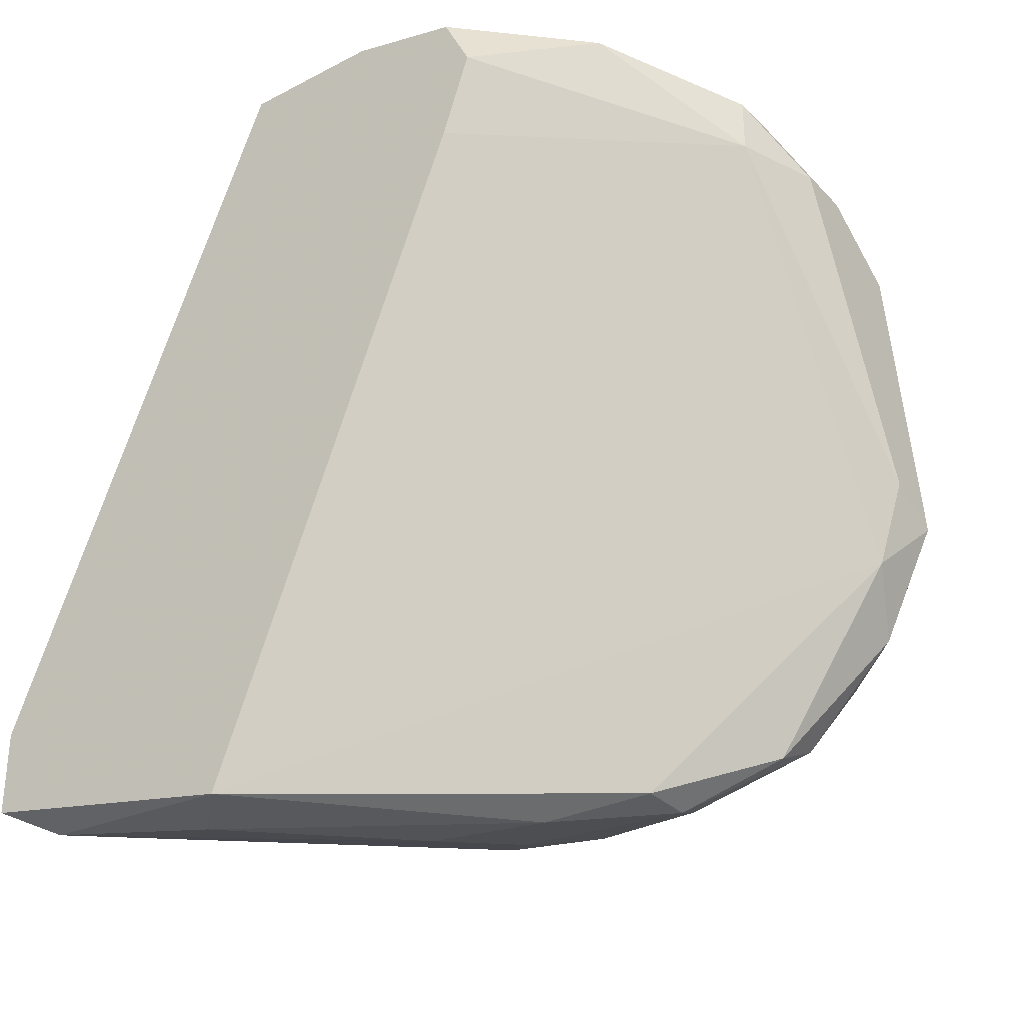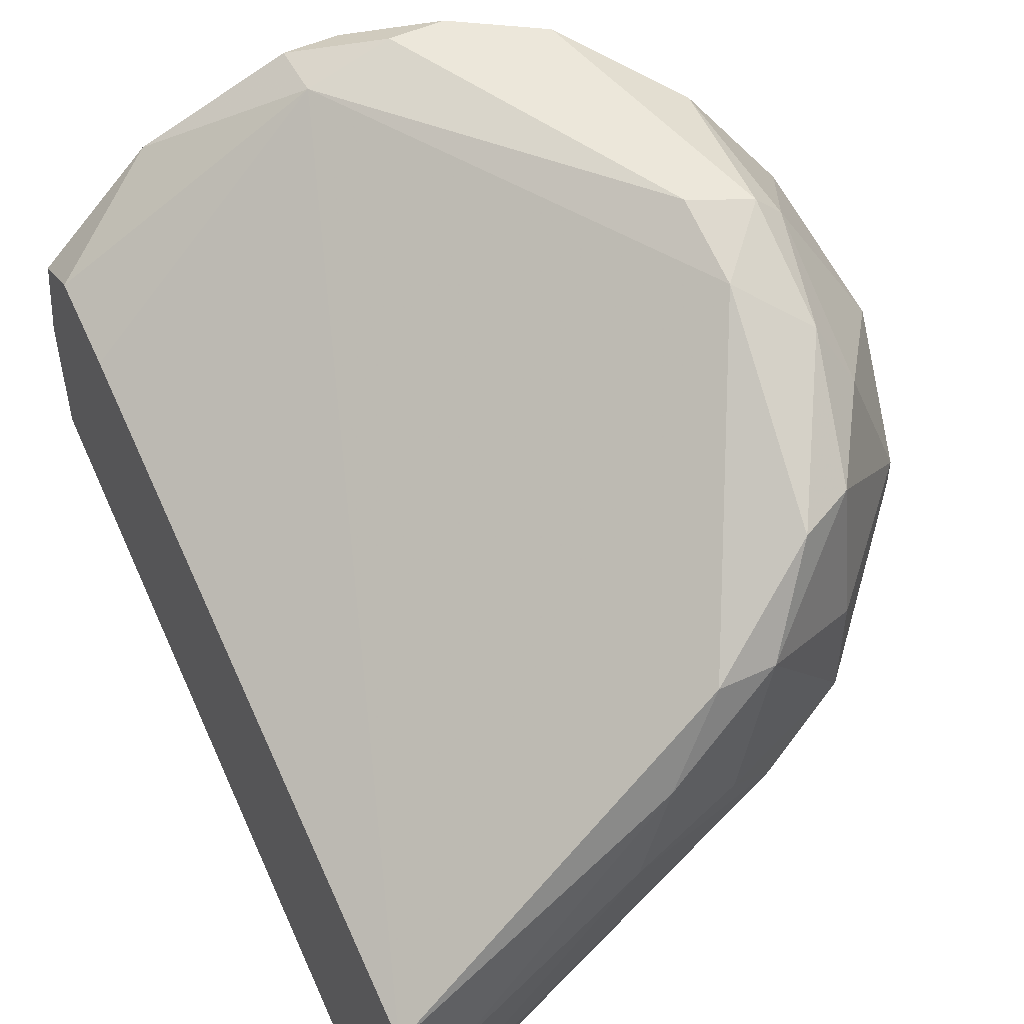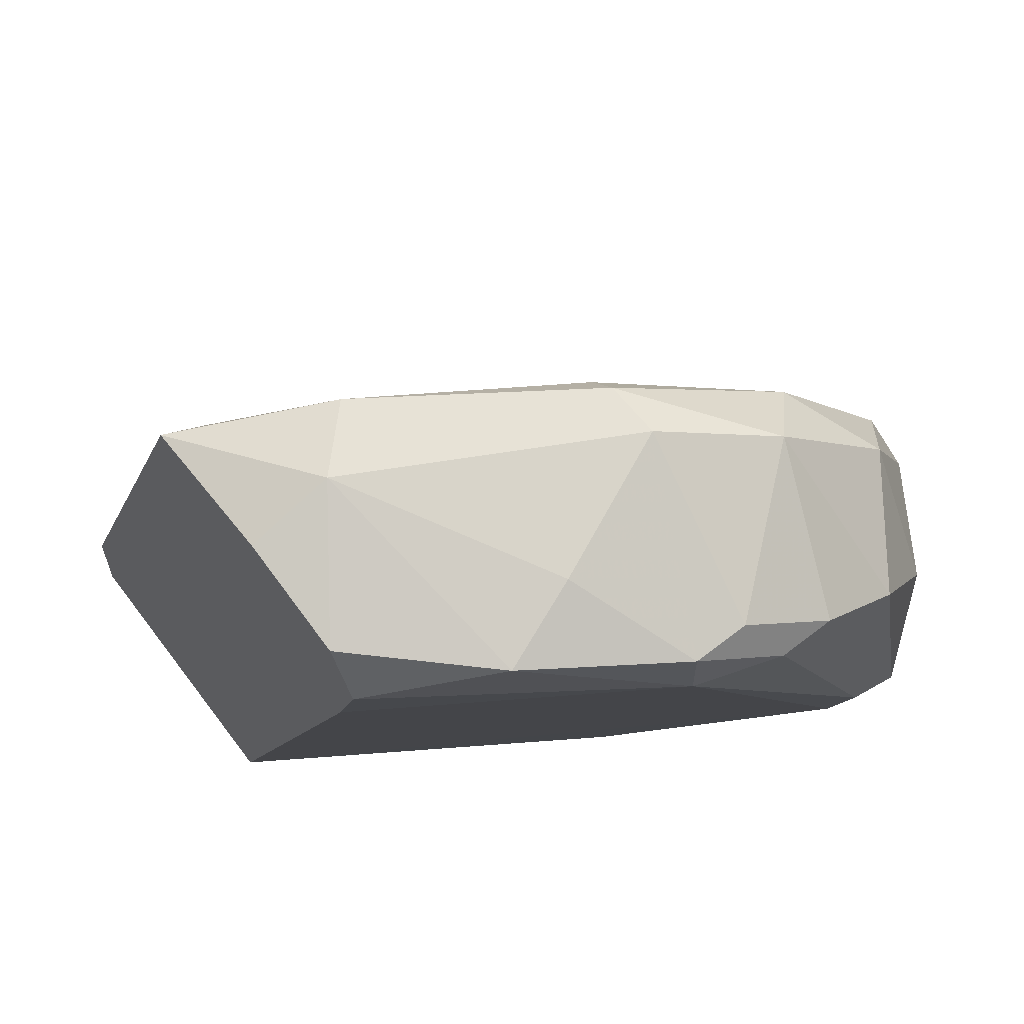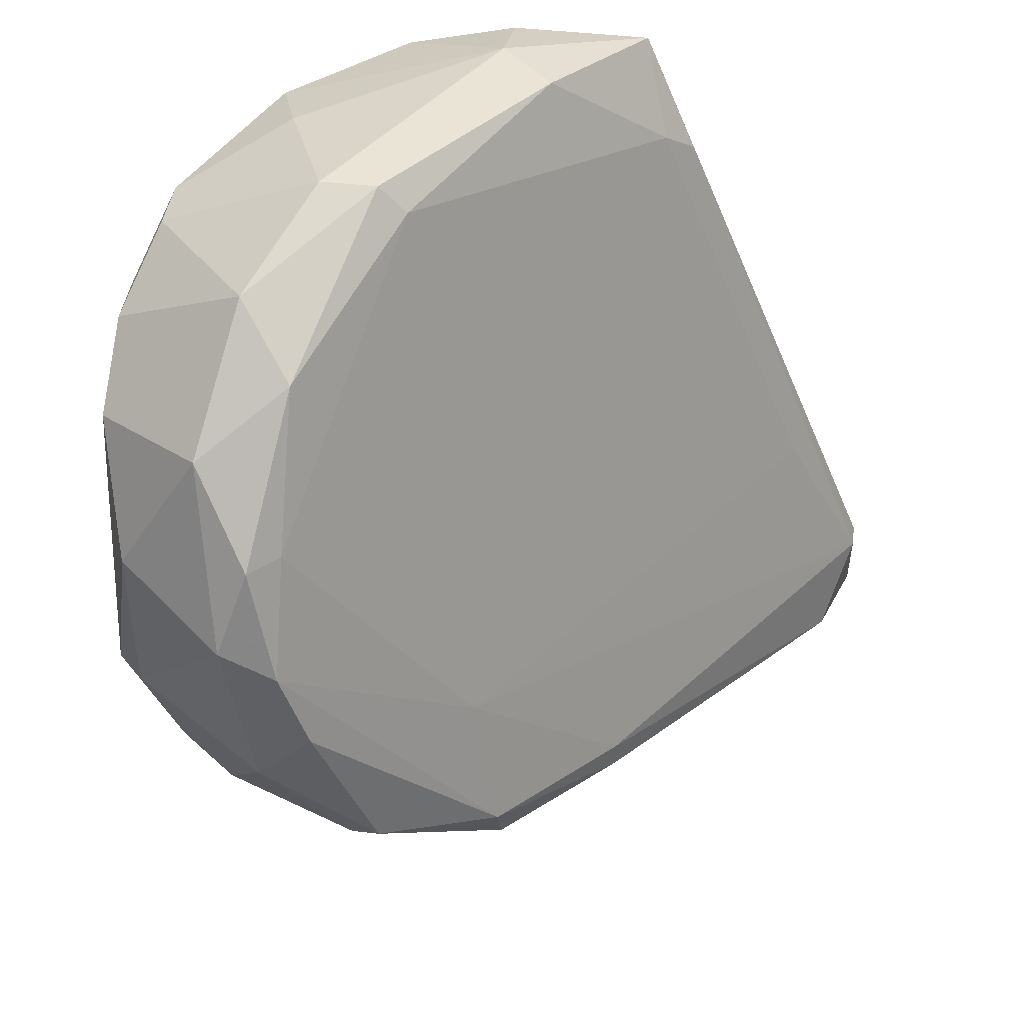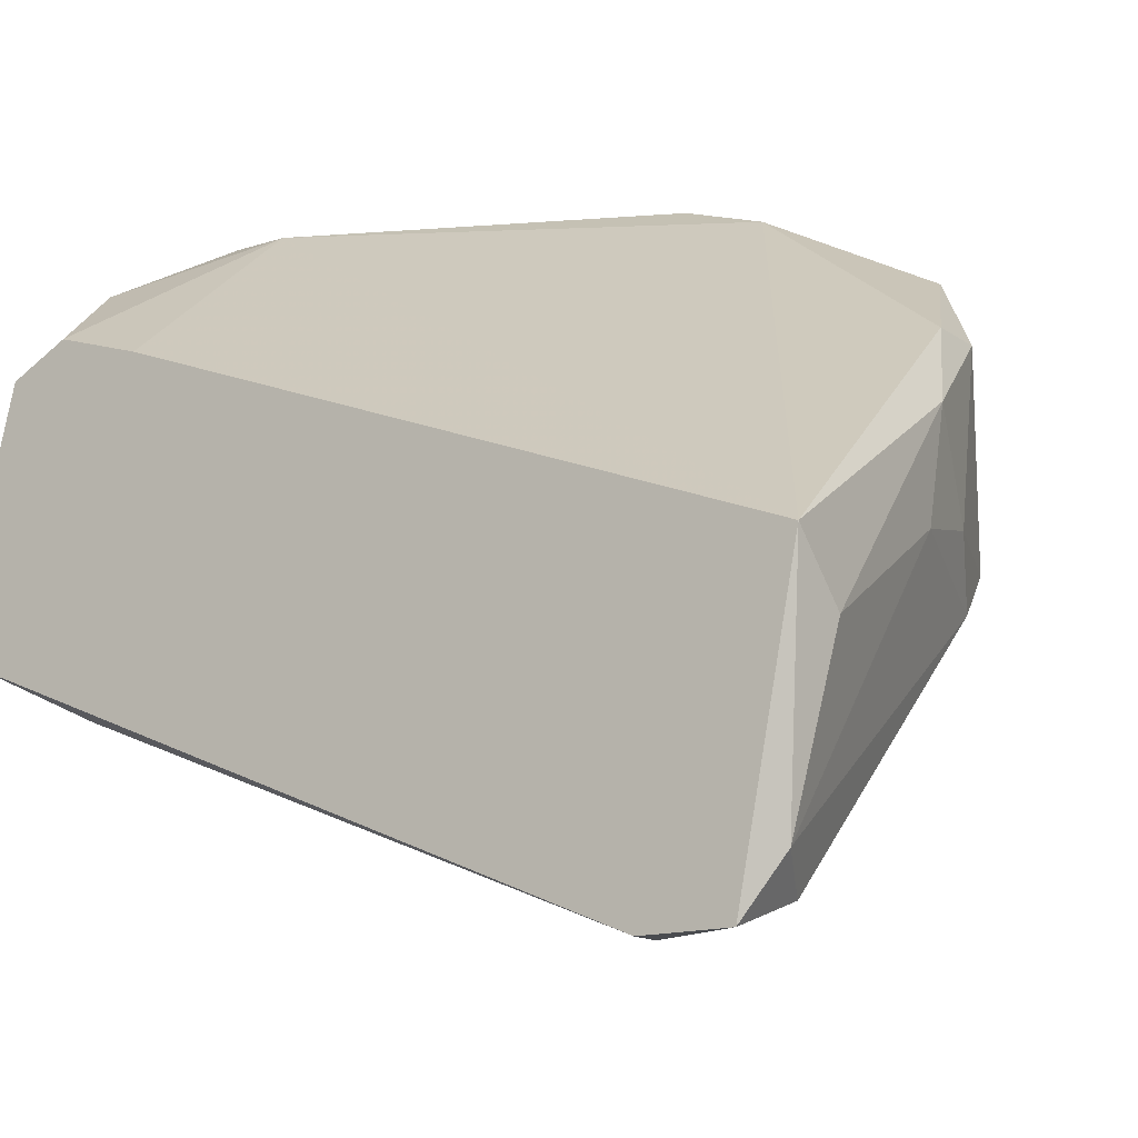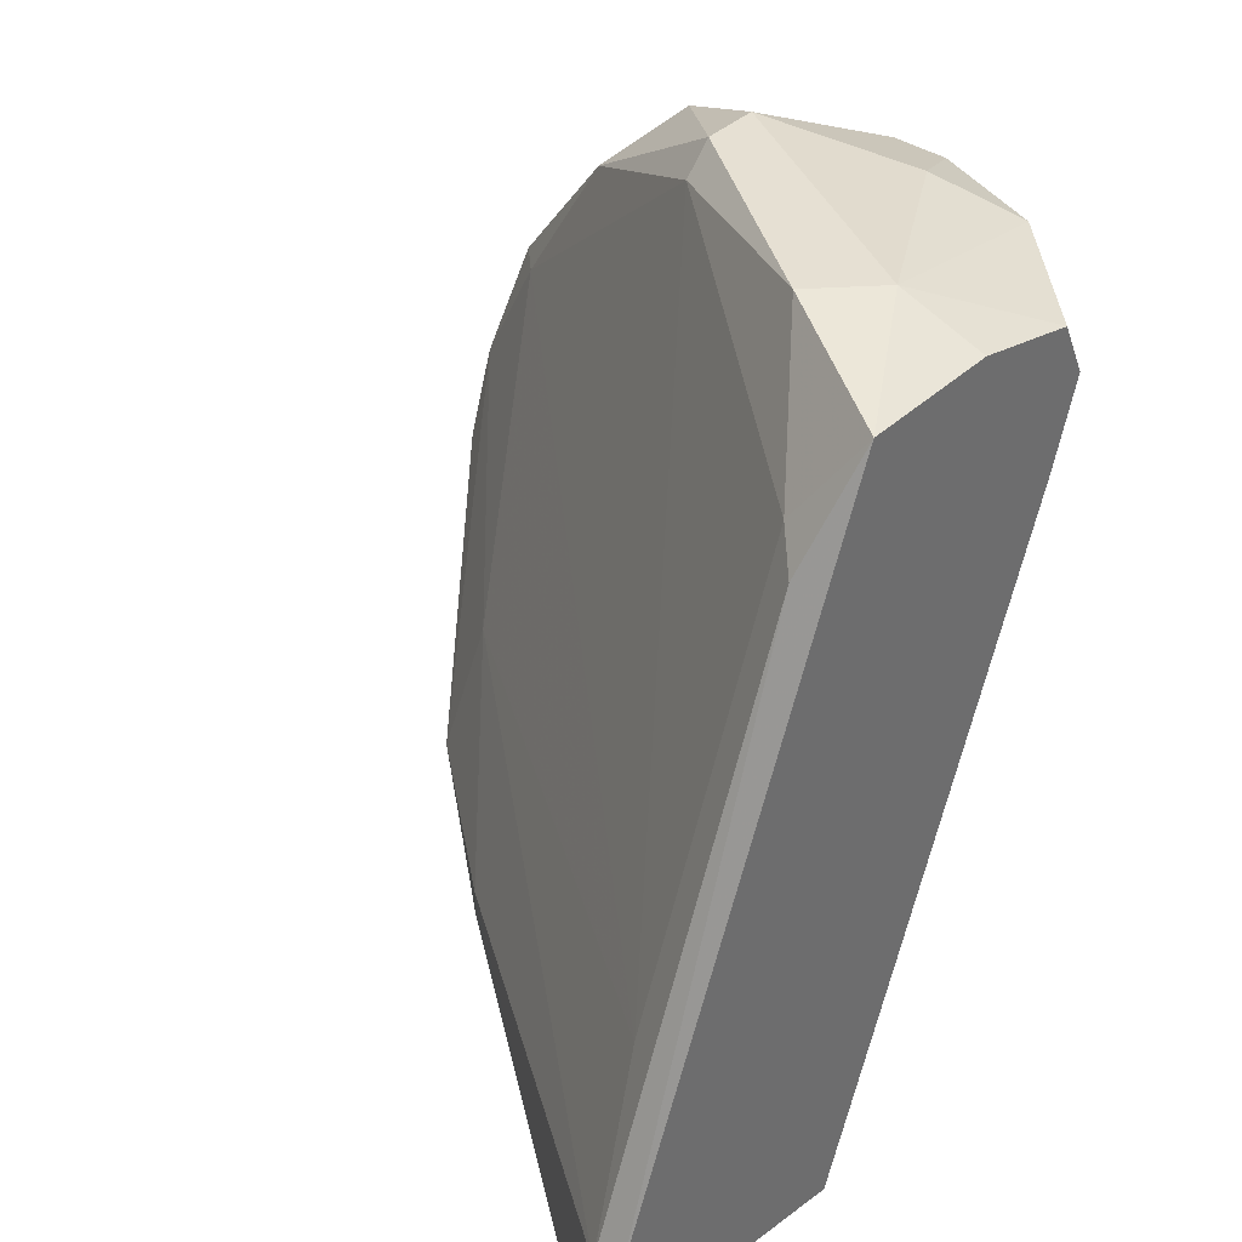
<metadata>
{"format":"obj","ext":"obj","renderer":"f3d","projection":"perspective","resolution":1024,"background":"white","views":[{"elev":-31.5,"azim":-53.6,"up":"+Y"},{"elev":51.0,"azim":-26.7,"up":"+Z"},{"elev":63.0,"azim":-38.3,"up":"+Y"},{"elev":43.6,"azim":98.0,"up":"+Y"},{"elev":-14.8,"azim":-55.1,"up":"+Z"},{"elev":38.4,"azim":-139.4,"up":"+Y"}]}
</metadata>
<code>
v 0.03239 0.005472 0.01334
v 0.03829 0.001931 0.01689
v 0.03829 -0.02641 0.000352
v 0.03829 0.004293 0.01689
v 0.04537 -0.02405 -0.000828
v 0.03121 -0.02523 -0.01264
v 0.03121 0.007837 0.003889
v 0.05128 0.000748 0.01334
v 0.05128 -0.01814 0.01334
v 0.05128 -0.005154 0.01689
v 0.05128 -0.01224 0.01689
v 0.04419 0.001931 0.01807
v 0.04419 -0.02523 0.008616
v 0.04419 -0.02169 -0.003191
v 0.04419 -0.02287 -0.003191
v 0.0501 -0.0205 0.001532
v 0.0501 -0.01224 0.01807
v 0.0501 -0.01696 0.0157
v 0.04065 0.004293 0.01689
v 0.02766 0.006654 0.003889
v 0.02766 0.006654 -0.002011
v 0.02766 -0.02523 -0.01382
v 0.02766 -0.02759 -0.002011
v 0.02766 0.005472 0.008616
v 0.02766 -0.02169 -0.01382
v 0.02766 -0.000431 0.008616
v 0.02766 0.00311 0.009799
v 0.03357 0.007837 0.001532
v 0.05364 -0.01814 0.007432
v 0.05364 -0.01814 0.006252
v 0.05364 -0.002793 0.01098
v 0.03947 -0.02641 0.005069
v 0.04655 0.005472 0.01216
v 0.04655 -0.02287 0.01216
v 0.02884 0.001931 -0.004374
v 0.02884 -0.02169 -0.01382
v 0.02884 -0.02641 -0.01146
v 0.05246 -0.002793 0.009799
v 0.04183 0.006654 0.006252
v 0.04183 0.001931 0.01807
v 0.04183 -0.02523 0.008616
v 0.04183 0.007837 0.007432
v 0.04183 0.007837 0.009799
v 0.05483 -0.007516 0.009799
v 0.05483 -0.01342 0.01098
v 0.05483 -0.006337 0.01216
v 0.05483 -0.01106 0.008616
v 0.04774 -0.0146 0.01689
v 0.04774 -0.000431 0.01807
v 0.04774 -0.01106 0.01807
v 0.03003 -0.0146 -0.01027
v 0.03003 -0.02759 -0.004374
v 0.03003 0.00311 -0.003191
v 0.03593 0.006654 0.01216
v 0.04301 -0.02523 0.001532
v 0.04892 -0.0146 0.002709
v 0.04892 -0.02169 0.01216
v 0.04892 0.00311 0.009799
v 0.04892 -0.02287 0.006252
v 0.04892 -0.02287 0.001532
f 57 59 29
f 23 21 22
f 21 23 27
f 12 40 17
f 23 48 2
f 1 27 2
f 21 28 53
f 22 36 6
f 15 16 60
f 16 30 60
f 13 55 60
f 34 13 57
f 21 27 20
f 44 16 56
f 40 12 4
f 2 40 4
f 1 2 4
f 8 58 33
f 53 28 39
f 45 44 46
f 8 10 46
f 34 48 41
f 48 23 41
f 13 34 41
f 28 21 7
f 43 28 7
f 21 20 7
f 12 17 49
f 17 10 49
f 10 8 49
f 33 12 49
f 8 33 49
f 55 13 32
f 23 52 32
f 41 23 32
f 13 41 32
f 6 15 5
f 60 55 5
f 15 60 5
f 23 22 37
f 22 6 37
f 52 23 37
f 6 5 37
f 27 23 26
f 23 2 26
f 2 27 26
f 17 40 50
f 48 17 50
f 40 2 50
f 2 48 50
f 58 8 31
f 46 44 31
f 8 46 31
f 28 43 42
f 33 58 42
f 43 33 42
f 58 39 42
f 39 28 42
f 27 1 24
f 20 27 24
f 1 7 24
f 7 20 24
f 60 30 59
f 13 60 59
f 57 13 59
f 4 43 54
f 1 4 54
f 43 7 54
f 7 1 54
f 22 21 25
f 36 22 25
f 36 25 35
f 21 53 35
f 53 36 35
f 25 21 35
f 36 53 51
f 56 36 51
f 53 39 51
f 51 39 38
f 44 56 38
f 39 58 38
f 58 31 38
f 31 44 38
f 56 51 38
f 4 12 19
f 43 4 19
f 33 43 19
f 12 33 19
f 48 34 18
f 17 48 18
f 34 57 18
f 57 9 18
f 16 15 14
f 15 6 14
f 6 36 14
f 36 56 14
f 56 16 14
f 10 17 11
f 45 46 11
f 46 10 11
f 9 45 11
f 17 18 11
f 18 9 11
f 55 32 3
f 32 52 3
f 5 55 3
f 52 37 3
f 37 5 3
f 44 45 47
f 16 44 47
f 45 30 47
f 30 16 47
f 30 45 29
f 45 9 29
f 9 57 29
f 59 30 29

</code>
